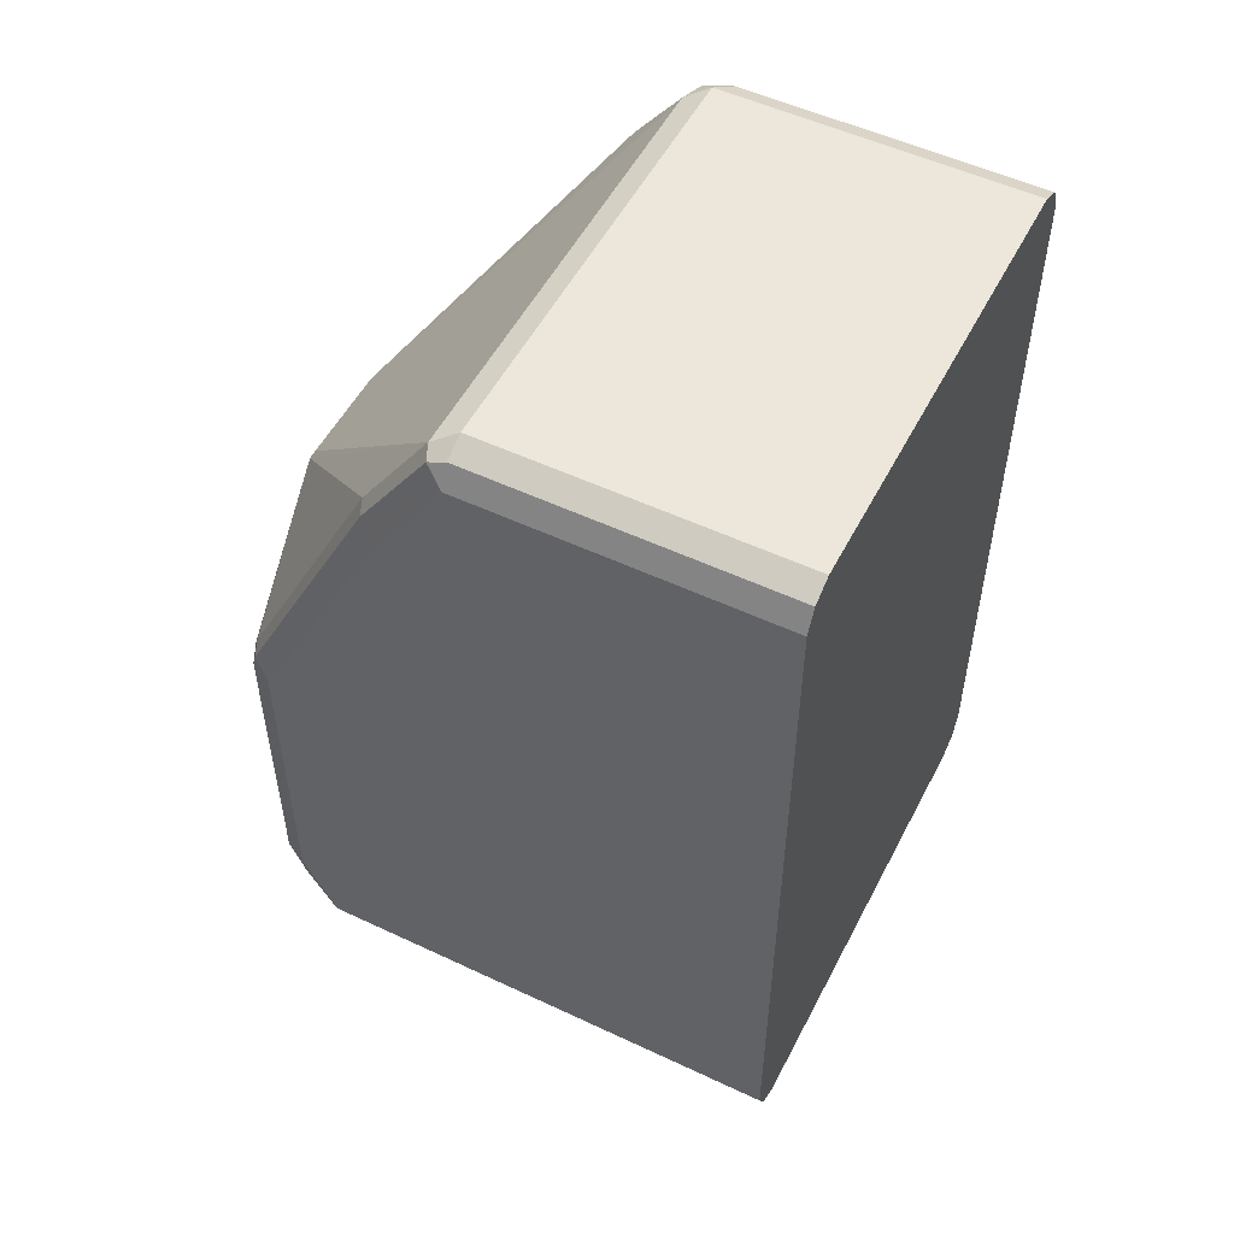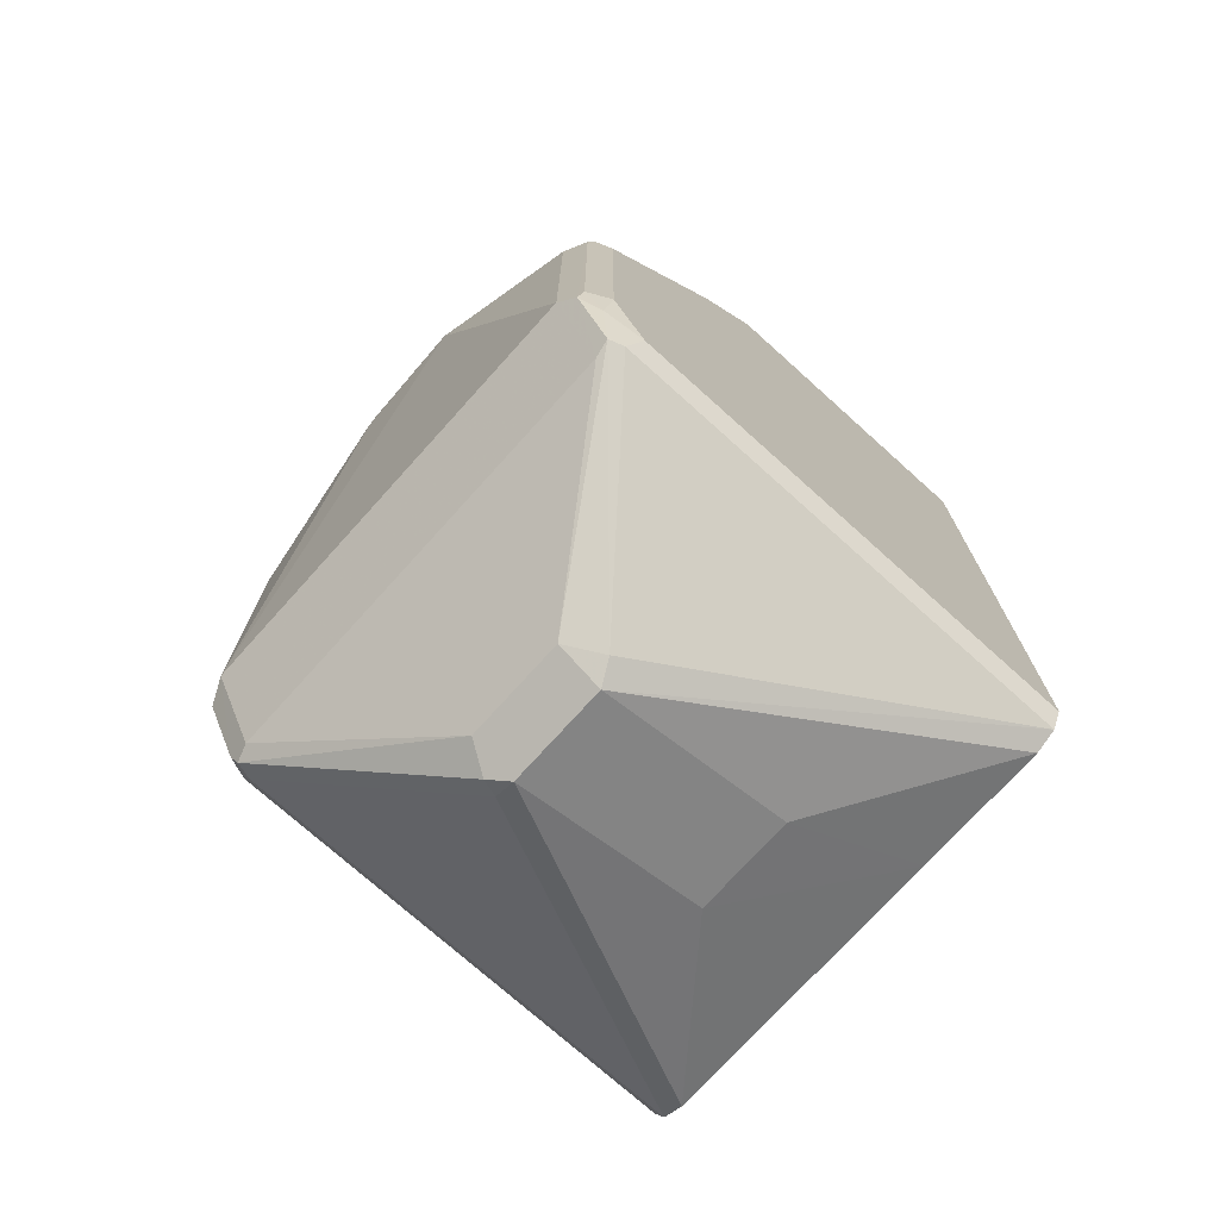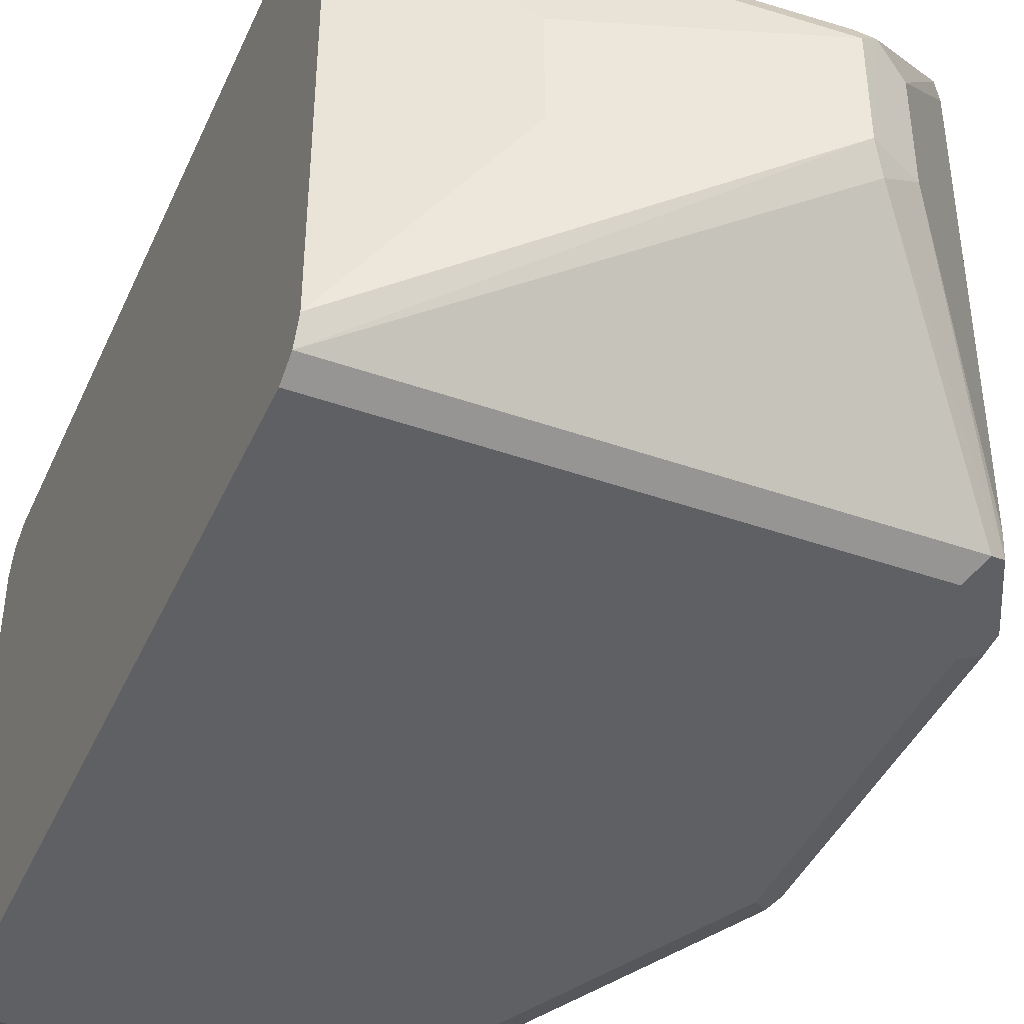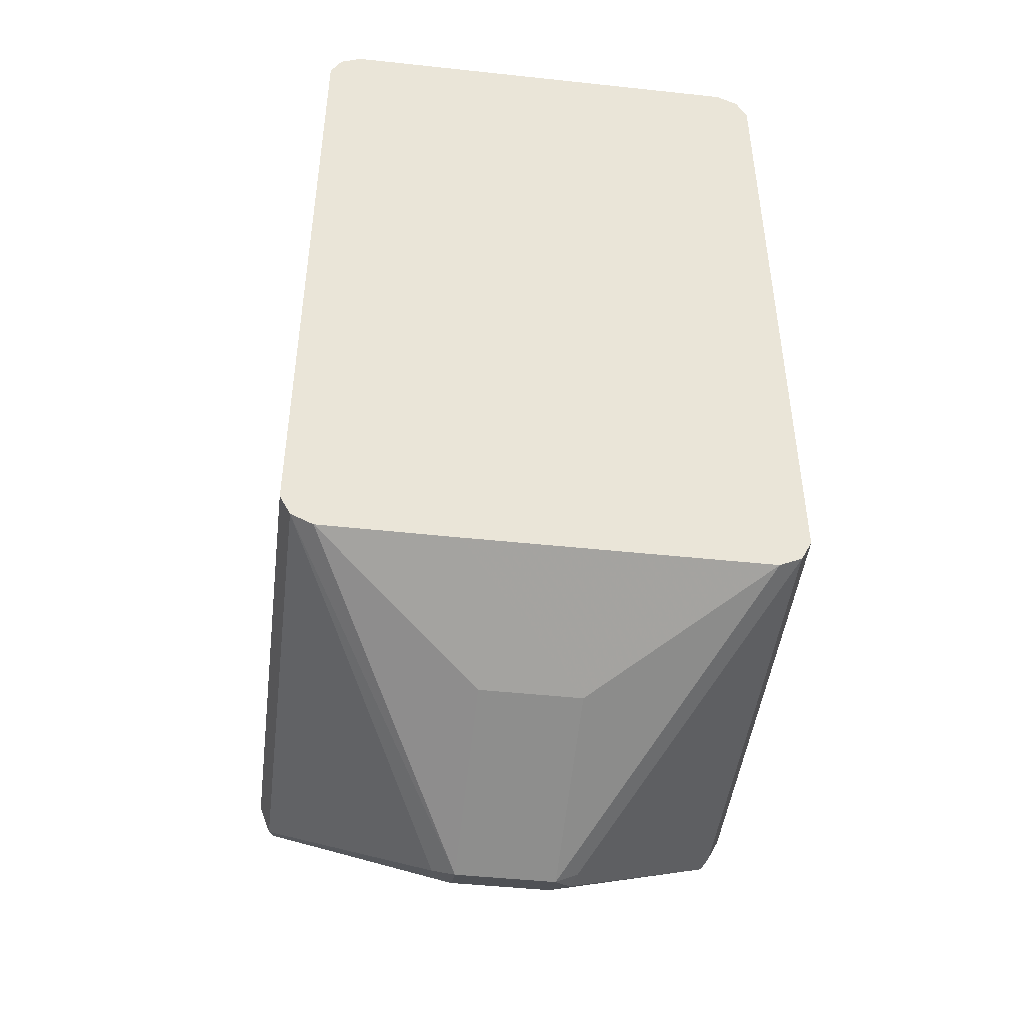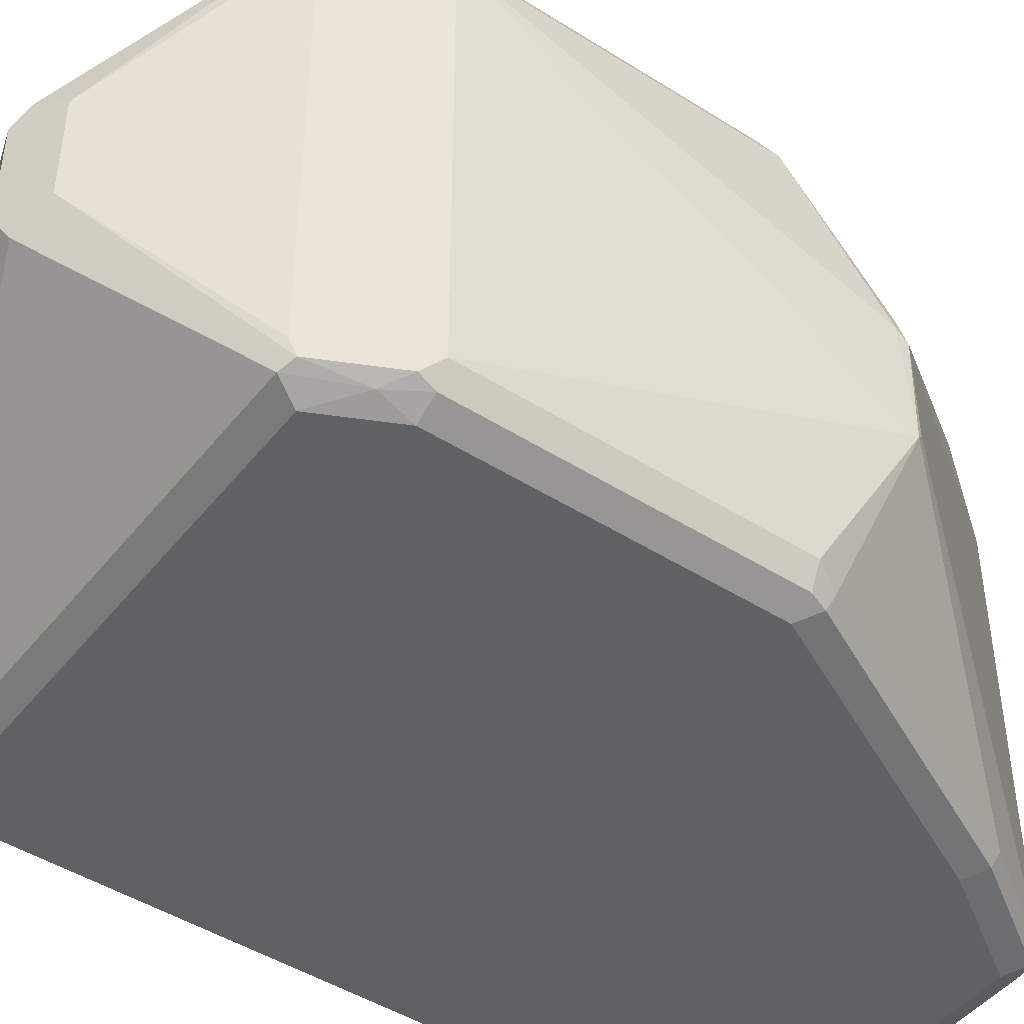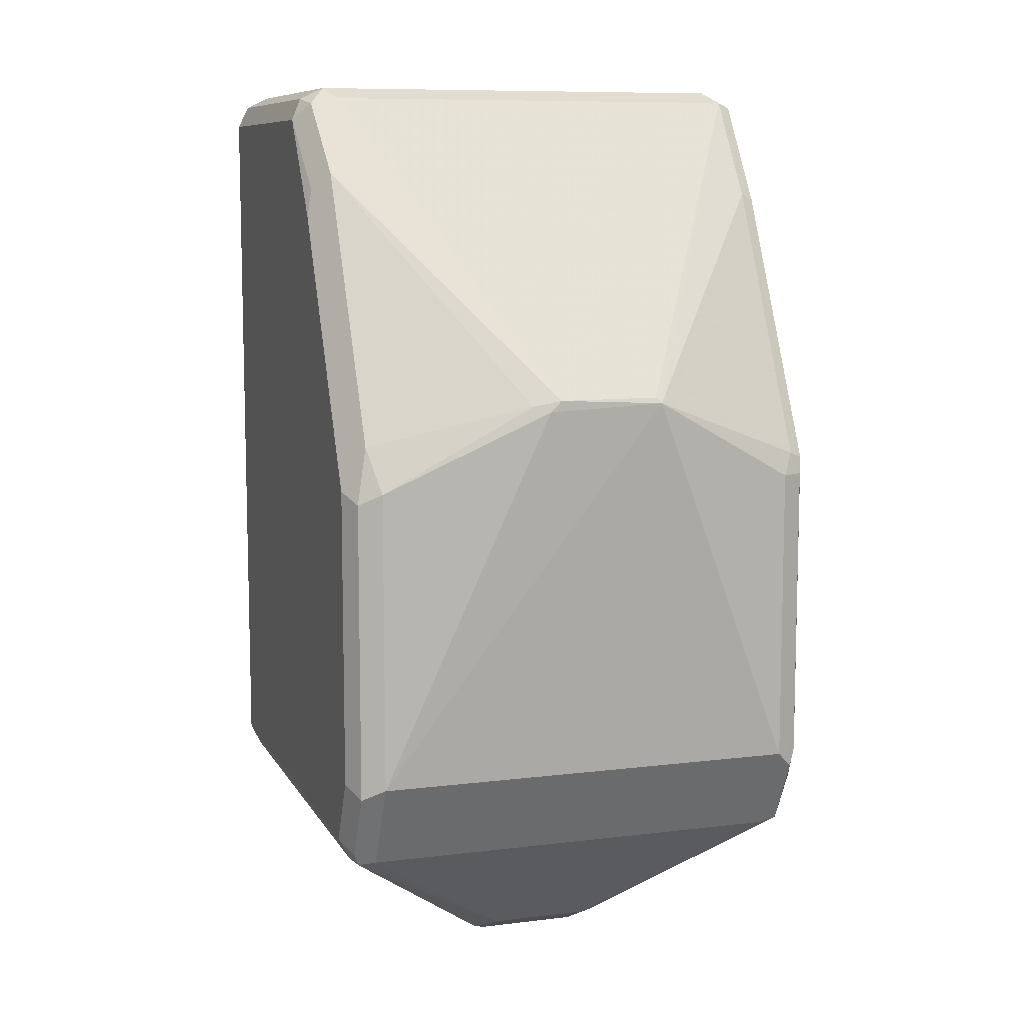
<metadata>
{"format":"obj","ext":"obj","renderer":"f3d","projection":"perspective","resolution":1024,"background":"white","views":[{"elev":52.6,"azim":26.9,"up":"+Z"},{"elev":-73.7,"azim":-42.0,"up":"+Z"},{"elev":-42.4,"azim":157.1,"up":"+Y"},{"elev":-46.3,"azim":83.0,"up":"+Z"},{"elev":-46.0,"azim":-126.0,"up":"+Y"},{"elev":9.2,"azim":-108.2,"up":"+Z"}]}
</metadata>
<code>
v -0.7409 -0.07569 -0.3917
v -0.7409 -0.06911 -0.395
v -0.7409 0.05924 -0.395
v -0.7409 -0.02937 -0.3951
v -0.7801 0.009866 -0.4147
v -0.7801 -0.01974 -0.4147
v -0.8393 -0.01974 -0.4345
v -0.8426 -0.02632 -0.4312
v -0.8525 -0.01974 -0.4279
v -0.8862 -0.07405 -0.39
v -0.8854 -0.06911 -0.3917
v -0.8961 -0.07405 -0.3703
v -0.89 -0.07652 -0.3752
v -0.8953 -0.07569 -0.3654
v -0.8887 -0.079 -0.3654
v -0.8788 -0.079 -0.3851
v -0.8821 -0.07569 -0.3917
v -0.7409 -0.079 -0.3851
v -0.7409 -0.079 -0.2866
v -0.7409 -0.079 -0.1679
v -0.8295 -0.079 -0.1679
v -0.8887 -0.079 -0.2765
v -0.8953 -0.07569 -0.2765
v -0.8986 -0.06911 -0.3654
v -0.8986 -0.06911 -0.2765
v -0.8953 -0.0724 -0.2699
v -0.8937 -0.07652 -0.2716
v -0.8542 -0.07652 -0.1926
v -0.8558 -0.0724 -0.1909
v -0.8361 -0.0724 -0.1613
v -0.8344 -0.07652 -0.1629
v -0.8295 -0.06911 -0.158
v -0.8295 -0.07569 -0.1613
v -0.8492 -0.079 -0.1975
v -0.7409 -0.07569 -0.1613
v -0.7409 -0.06911 -0.158
v -0.7409 0.06912 -0.3851
v -0.7409 0.06582 -0.3917
v -0.8788 0.06582 -0.3917
v -0.8393 0.01645 -0.4312
v -0.8393 0.009866 -0.4345
v -0.8443 0.01481 -0.432
v -0.8838 0.06418 -0.3925
v -0.8788 0.06912 -0.3851
v -0.8854 0.06582 -0.3884
v -0.8854 0.05924 -0.3917
v -0.8525 0.009866 -0.4279
v -0.8986 0.05924 -0.3654
v -0.8953 0.06582 -0.3686
v -0.8887 0.06912 -0.3654
v -0.8953 0.06582 -0.2798
v -0.8986 0.05924 -0.2765
v -0.892 0.06253 -0.2633
v -0.9035 0.01481 -0.2518
v -0.8525 0.06253 -0.1843
v -0.9052 0.006575 -0.2502
v -0.9052 0.009866 -0.2535
v -0.906 -0.02468 -0.2518
v -0.9052 -0.02303 -0.2502
v -0.8361 0.05594 -0.1613
v -0.8344 0.06418 -0.1629
v -0.8295 0.06912 -0.1679
v -0.8262 0.06582 -0.1613
v -0.7409 0.06582 -0.1613
v -0.8295 0.05924 -0.158
v -0.7409 0.05924 -0.158
v -0.7409 0.06912 -0.1679
v -0.8492 0.06912 -0.1975
v -0.8476 0.06747 -0.1893
v -0.8887 0.06912 -0.2765
f 54 53 52
f 54 55 53
f 54 56 55
f 54 52 56
f 52 57 56
f 52 48 57
f 24 25 58
f 48 24 58
f 26 58 25
f 26 29 58
f 29 30 58
f 59 58 30
f 59 56 58
f 48 58 57
f 52 53 51
f 24 46 11
f 49 48 51
f 49 51 50
f 49 50 45
f 49 45 48
f 48 45 46
f 48 46 24
f 46 47 11
f 9 11 47
f 5 41 3
f 5 6 7
f 5 7 41
f 42 41 7
f 59 30 56
f 42 7 9
f 52 51 48
f 56 30 60
f 69 62 68
f 61 55 60
f 69 68 55
f 70 55 68
f 70 53 55
f 70 51 53
f 70 50 51
f 70 68 50
f 69 55 62
f 50 68 44
f 44 68 37
f 39 44 37
f 67 37 68
f 56 57 58
f 24 11 12
f 42 9 47
f 50 44 45
f 56 60 55
f 62 67 68
f 67 64 37
f 61 62 55
f 63 62 61
f 63 64 62
f 63 65 64
f 63 61 65
f 61 60 65
f 62 64 67
f 60 30 65
f 32 36 65
f 33 36 32
f 66 65 36
f 66 64 65
f 66 36 64
f 64 36 37
f 32 65 30
f 43 42 47
f 3 37 1
f 43 46 45
f 23 15 22
f 22 15 21
f 21 15 20
f 16 19 15
f 19 20 15
f 19 1 20
f 18 1 19
f 18 19 16
f 18 16 1
f 16 17 1
f 8 1 17
f 10 8 17
f 13 10 17
f 13 17 16
f 23 14 15
f 13 16 15
f 13 14 12
f 13 12 10
f 10 12 11
f 10 11 9
f 10 9 8
f 8 9 7
f 8 7 1
f 2 1 7
f 2 7 6
f 4 2 6
f 43 47 46
f 4 5 3
f 4 3 2
f 2 3 1
f 13 15 14
f 23 12 14
f 4 6 5
f 23 25 24
f 23 24 12
f 43 45 44
f 43 39 42
f 42 39 40
f 42 40 41
f 41 40 3
f 38 3 40
f 38 40 39
f 38 39 37
f 38 37 3
f 1 37 36
f 20 1 36
f 35 20 36
f 35 36 33
f 35 33 20
f 43 44 39
f 34 28 22
f 33 21 20
f 23 22 27
f 28 27 22
f 28 26 27
f 28 29 26
f 28 30 29
f 23 27 26
f 31 32 30
f 34 22 21
f 31 30 28
f 34 21 28
f 23 26 25
f 31 21 33
f 31 33 32
f 31 28 21

</code>
